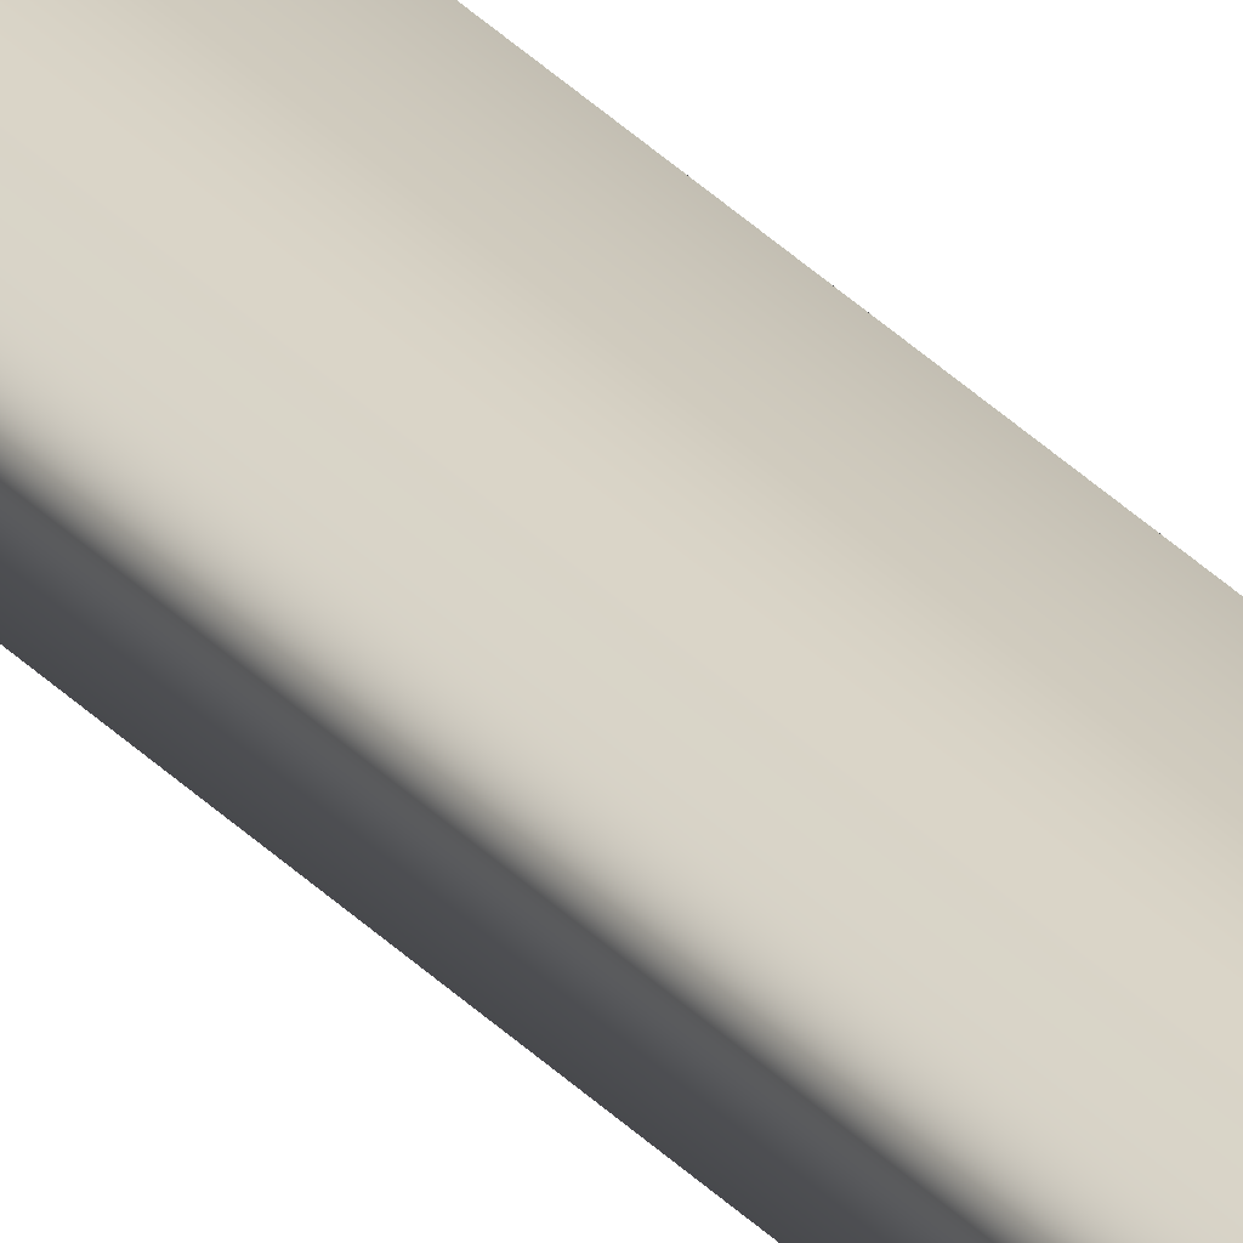
<metadata>
{"format":"obj","ext":"obj","renderer":"f3d","projection":"perspective","resolution":1024,"background":"white","views":[{"elev":27.9,"azim":-31.5,"up":"+Y"}]}
</metadata>
<code>
v -35.52 39.25 53.28
v -35.52 39.25 49.32
v -35.56 39.25 53.28
v -35.56 39.25 49.32
v -35.56 39.23 49.32
v -35.52 39.23 49.32
v -35.56 39.23 53.28
v -35.52 39.23 53.28
f 1 2 3
f 3 2 4
f 5 4 6
f 6 4 2
f 7 3 5
f 5 3 4
f 1 8 2
f 2 8 6
f 8 1 7
f 7 1 3
f 7 5 8
f 8 5 6

</code>
